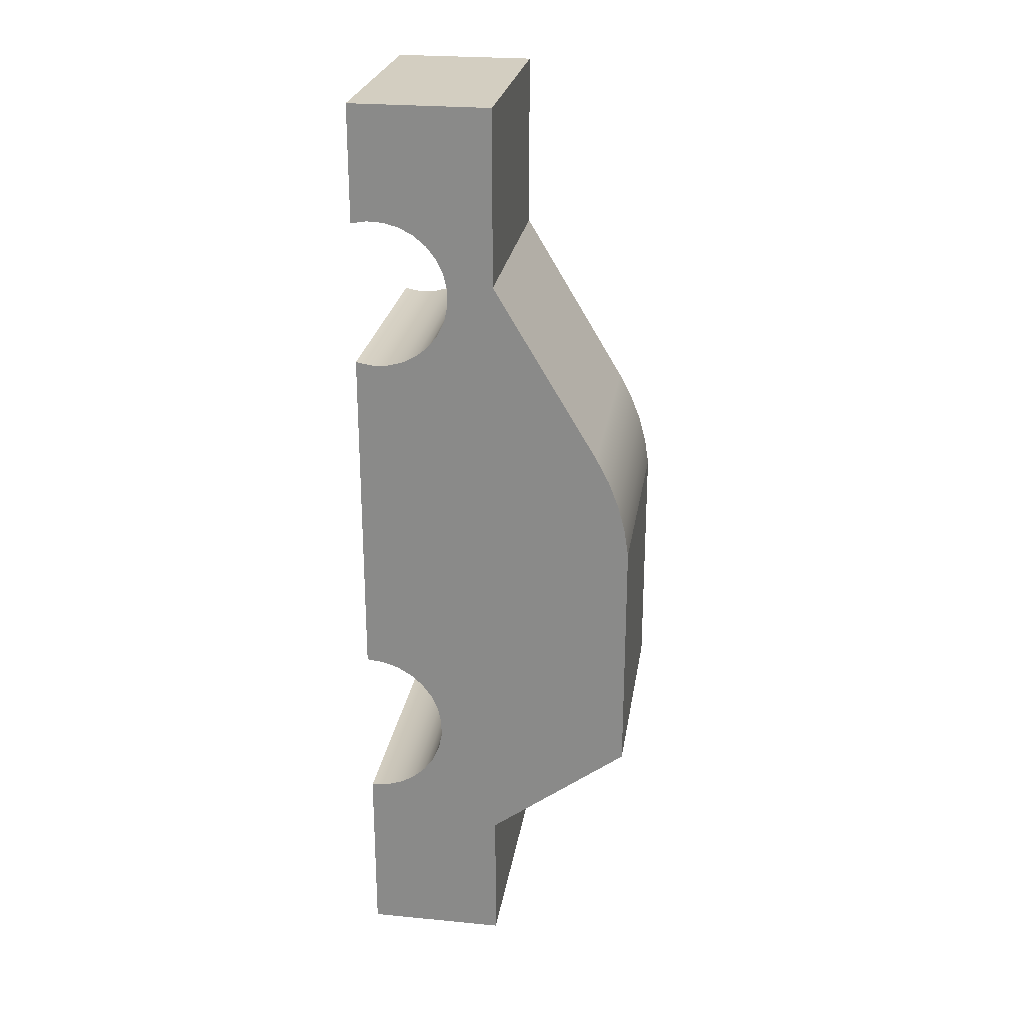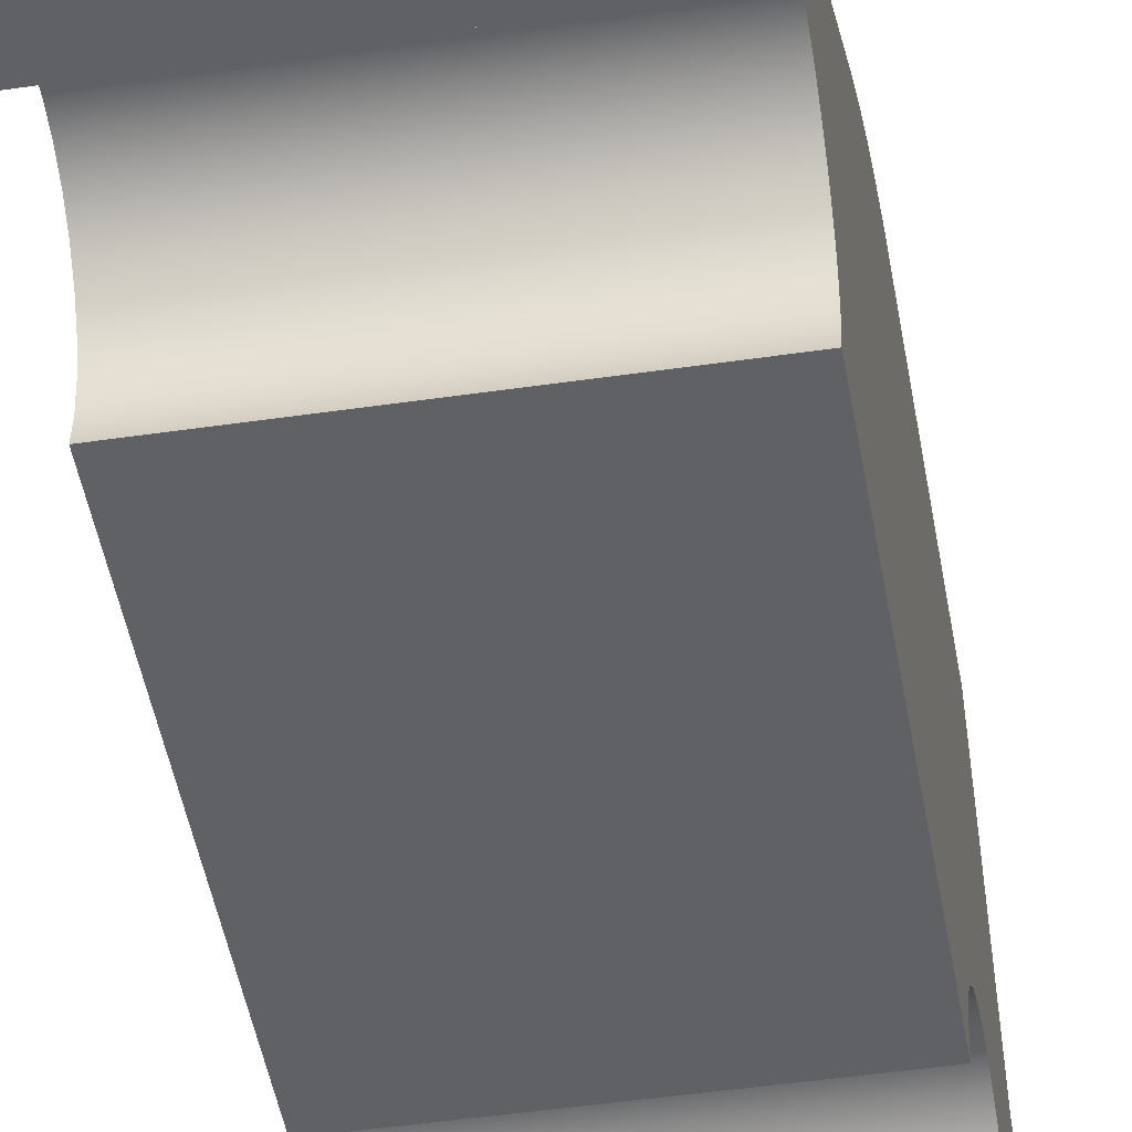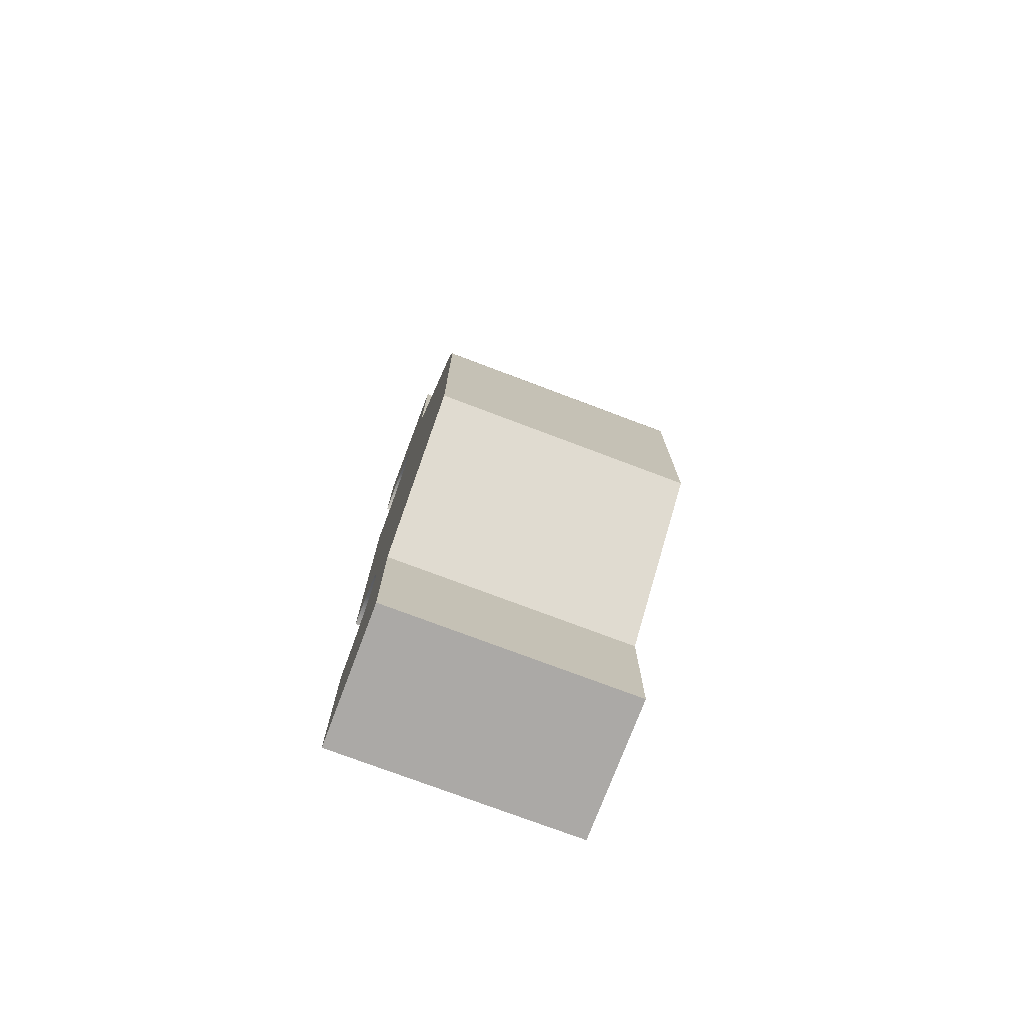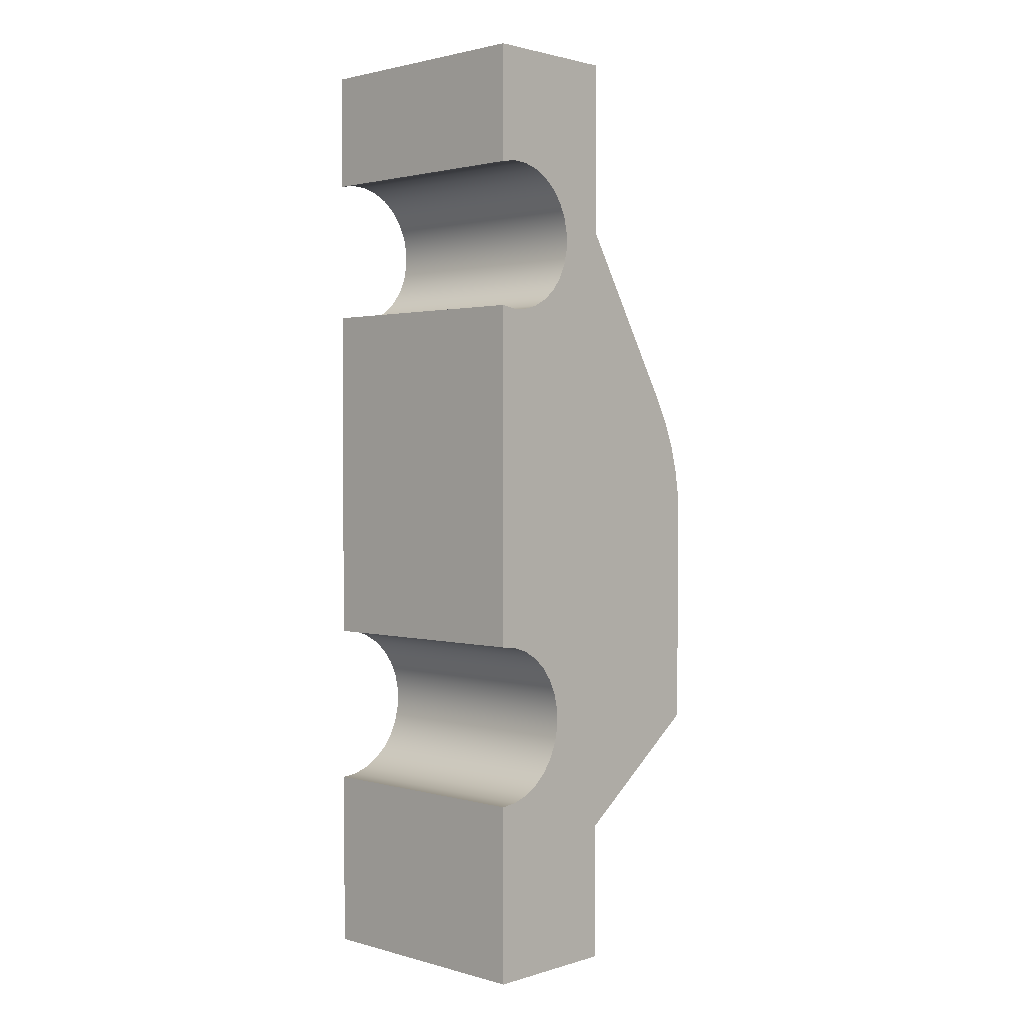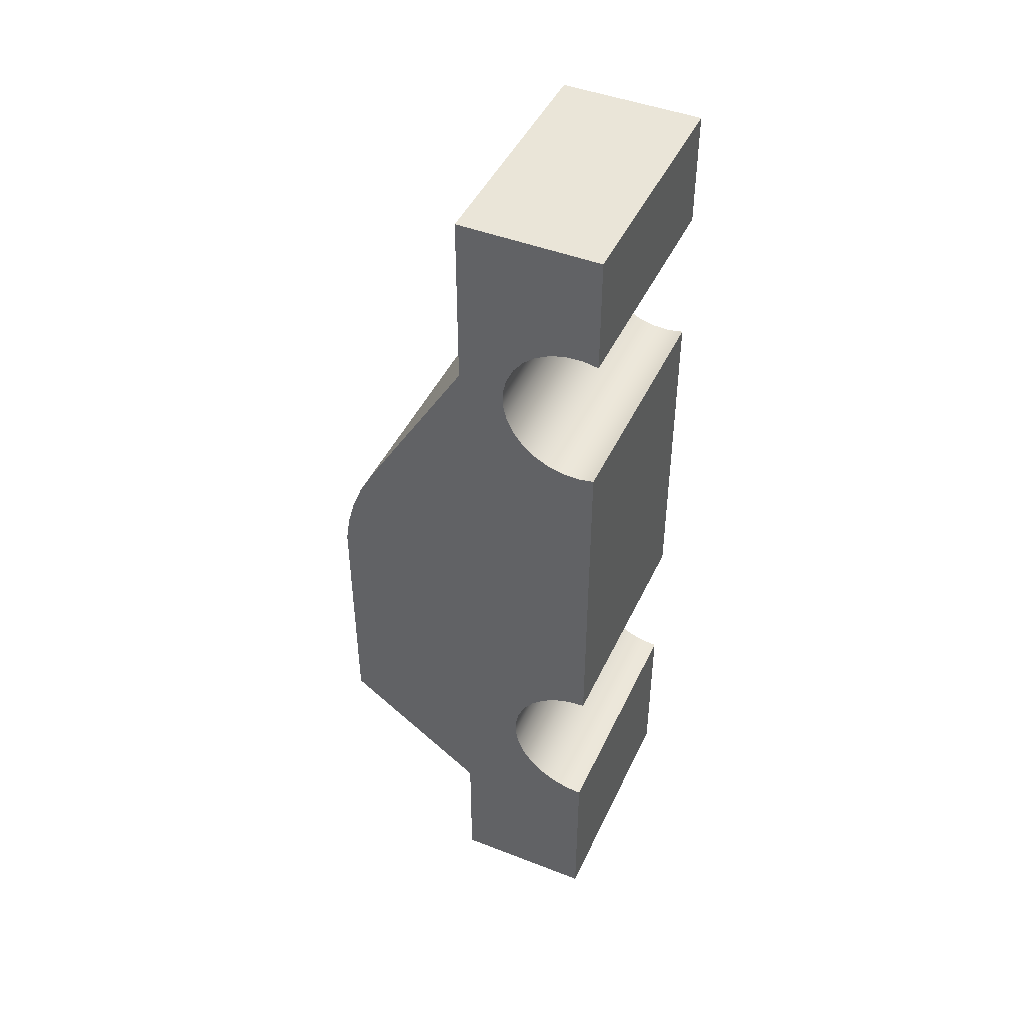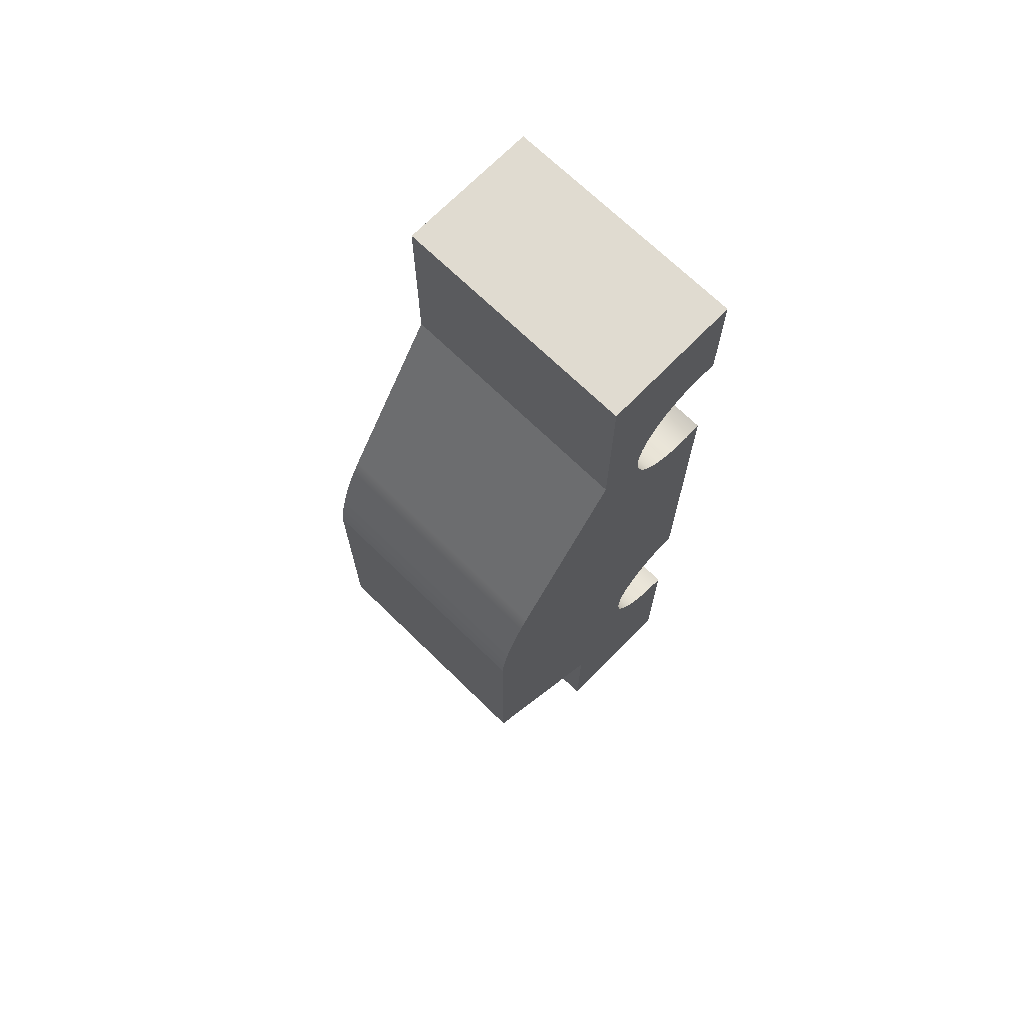
<metadata>
{"format":"obj","ext":"obj","renderer":"f3d","projection":"perspective","resolution":1024,"background":"white","views":[{"elev":25.0,"azim":98.8,"up":"+Z"},{"elev":-45.8,"azim":9.6,"up":"+Y"},{"elev":-75.5,"azim":159.3,"up":"+Z"},{"elev":1.8,"azim":43.9,"up":"+Z"},{"elev":45.5,"azim":-65.9,"up":"+Z"},{"elev":70.1,"azim":-135.7,"up":"+Z"}]}
</metadata>
<code>
v 0 0.5 10
v 0 2.5 10
v -3.5 2.5 10
v -3.5 0.5 10
v 0 0.5 1.386
v 0 0.7401 1.361
v 0 0.9697 1.286
v 0 1.179 1.165
v 0 1.358 1.004
v 0 1.5 0.8085
v 0 1.598 0.5879
v 0 1.648 0.3518
v 0 1.648 0.1104
v 0 1.598 -0.1258
v 0 1.5 -0.3463
v 0 1.358 -0.5416
v 0 1.179 -0.7032
v 0 0.9697 -0.8239
v 0 0.7401 -0.8985
v 0 0.5 -0.9237
v 0 0.5 -3.5
v 0 2.5 -3.5
v 0 2.5 -1.5
v 0 4.5 0
v 0 4.5 3.5
v 0 4.437 3.893
v 0 4.332 4.277
v 0 4.186 4.648
v 0 4 5
v 0 2.5 7.5
v 0 2.5 10
v 0 0.5 10
v 0 0.5 8.336
v 0 0.7278 8.375
v 0 0.9586 8.365
v 0 1.182 8.304
v 0 1.387 8.197
v 0 1.563 8.048
v 0 1.704 7.865
v 0 1.801 7.655
v 0 1.851 7.43
v 0 1.851 7.198
v 0 1.801 6.973
v 0 1.704 6.763
v 0 1.563 6.58
v 0 1.387 6.431
v 0 1.182 6.324
v 0 0.9586 6.263
v 0 0.7278 6.253
v 0 0.5 6.292
v 0 4.5 3.5
v 0 4.5 0
v -3.5 4.5 0
v -3.5 4.5 3.5
v -3.5 0.5 -0.9237
v -3.5 0.7401 -0.8985
v -3.5 0.9697 -0.8239
v -3.5 1.179 -0.7032
v -3.5 1.358 -0.5416
v -3.5 1.5 -0.3463
v -3.5 1.598 -0.1258
v -3.5 1.648 0.1104
v -3.5 1.648 0.3518
v -3.5 1.598 0.5879
v -3.5 1.5 0.8085
v -3.5 1.358 1.004
v -3.5 1.179 1.165
v -3.5 0.9697 1.286
v -3.5 0.7401 1.361
v -3.5 0.5 1.386
v -3.5 0.5 6.292
v -3.5 0.7278 6.253
v -3.5 0.9586 6.263
v -3.5 1.182 6.324
v -3.5 1.387 6.431
v -3.5 1.563 6.58
v -3.5 1.704 6.763
v -3.5 1.801 6.973
v -3.5 1.851 7.198
v -3.5 1.851 7.43
v -3.5 1.801 7.655
v -3.5 1.704 7.865
v -3.5 1.563 8.048
v -3.5 1.387 8.197
v -3.5 1.182 8.304
v -3.5 0.9586 8.365
v -3.5 0.7278 8.375
v -3.5 0.5 8.336
v -3.5 0.5 10
v -3.5 2.5 10
v -3.5 2.5 7.5
v -3.5 4 5
v -3.5 4.186 4.648
v -3.5 4.332 4.277
v -3.5 4.437 3.893
v -3.5 4.5 3.5
v -3.5 4.5 0
v -3.5 2.5 -1.5
v -3.5 2.5 -3.5
v -3.5 0.5 -3.5
v 0 2.5 10
v 0 2.5 7.5
v -3.5 2.5 7.5
v -3.5 2.5 10
v 0 4.5 0
v 0 2.5 -1.5
v -3.5 2.5 -1.5
v -3.5 4.5 0
v 0 2.5 -3.5
v 0 0.5 -3.5
v -3.5 0.5 -3.5
v -3.5 2.5 -3.5
v -3.5 0.5 1.386
v -3.5 0.7401 1.361
v -3.5 0.9697 1.286
v -3.5 1.179 1.165
v -3.5 1.358 1.004
v -3.5 1.5 0.8085
v -3.5 1.598 0.5879
v -3.5 1.648 0.3518
v -3.5 1.648 0.1104
v -3.5 1.598 -0.1258
v -3.5 1.5 -0.3463
v -3.5 1.358 -0.5416
v -3.5 1.179 -0.7032
v -3.5 0.9697 -0.8239
v -3.5 0.7401 -0.8985
v -3.5 0.5 -0.9237
v 0 0.5 -0.9237
v 0 0.7401 -0.8985
v 0 0.9697 -0.8239
v 0 1.179 -0.7032
v 0 1.358 -0.5416
v 0 1.5 -0.3463
v 0 1.598 -0.1258
v 0 1.648 0.1104
v 0 1.648 0.3518
v 0 1.598 0.5879
v 0 1.5 0.8085
v 0 1.358 1.004
v 0 1.179 1.165
v 0 0.9697 1.286
v 0 0.7401 1.361
v 0 0.5 1.386
v -3.5 0.5 8.336
v 0 0.5 8.336
v 0 0.5 10
v -3.5 0.5 10
v 0 0.5 -0.9237
v -3.5 0.5 -0.9237
v -3.5 0.5 -3.5
v 0 0.5 -3.5
v 0 0.5 8.336
v -3.5 0.5 8.336
v -3.5 0.7278 8.375
v -3.5 0.9586 8.365
v -3.5 1.182 8.304
v -3.5 1.387 8.197
v -3.5 1.563 8.048
v -3.5 1.704 7.865
v -3.5 1.801 7.655
v -3.5 1.851 7.43
v -3.5 1.851 7.198
v -3.5 1.801 6.973
v -3.5 1.704 6.763
v -3.5 1.563 6.58
v -3.5 1.387 6.431
v -3.5 1.182 6.324
v -3.5 0.9586 6.263
v -3.5 0.7278 6.253
v -3.5 0.5 6.292
v 0 0.5 6.292
v 0 0.7278 6.253
v 0 0.9586 6.263
v 0 1.182 6.324
v 0 1.387 6.431
v 0 1.563 6.58
v 0 1.704 6.763
v 0 1.801 6.973
v 0 1.851 7.198
v 0 1.851 7.43
v 0 1.801 7.655
v 0 1.704 7.865
v 0 1.563 8.048
v 0 1.387 8.197
v 0 1.182 8.304
v 0 0.9586 8.365
v 0 0.7278 8.375
v -3.5 0.5 1.386
v 0 0.5 1.386
v 0 0.5 6.292
v -3.5 0.5 6.292
v 0 4 5
v 0 4.186 4.648
v 0 4.332 4.277
v 0 4.437 3.893
v 0 4.5 3.5
v -3.5 4.5 3.5
v -3.5 4.437 3.893
v -3.5 4.332 4.277
v -3.5 4.186 4.648
v -3.5 4 5
v 0 2.5 7.5
v 0 4 5
v -3.5 4 5
v -3.5 2.5 7.5
v 0 2.5 -1.5
v 0 2.5 -3.5
v -3.5 2.5 -3.5
v -3.5 2.5 -1.5
f 1 2 4
f 4 2 3
f 50 5 49
f 49 5 6
f 49 6 48
f 48 6 7
f 48 7 47
f 47 7 8
f 47 8 46
f 46 8 9
f 46 9 45
f 45 9 10
f 45 10 44
f 44 10 11
f 44 11 43
f 43 11 30
f 43 30 42
f 42 30 41
f 41 30 40
f 40 30 31
f 40 31 39
f 39 31 38
f 38 31 37
f 37 31 32
f 37 32 36
f 36 32 35
f 35 32 34
f 34 32 33
f 11 12 30
f 30 12 29
f 29 12 23
f 29 23 24
f 12 13 23
f 23 13 14
f 23 14 15
f 23 15 22
f 22 15 16
f 22 16 17
f 22 17 21
f 21 17 18
f 21 18 19
f 19 20 21
f 29 24 28
f 28 24 25
f 28 25 27
f 27 25 26
f 51 52 54
f 54 52 53
f 55 56 100
f 100 56 57
f 100 57 58
f 100 58 99
f 99 58 59
f 99 59 60
f 99 60 98
f 98 60 61
f 98 61 62
f 62 63 98
f 98 63 92
f 98 92 97
f 97 92 93
f 97 93 96
f 96 93 94
f 96 94 95
f 92 63 91
f 91 63 64
f 91 64 78
f 78 64 77
f 77 64 65
f 77 65 76
f 76 65 66
f 76 66 75
f 75 66 67
f 75 67 74
f 74 67 68
f 74 68 73
f 73 68 69
f 73 69 72
f 72 69 70
f 72 70 71
f 78 79 91
f 91 79 80
f 91 80 81
f 91 81 90
f 90 81 82
f 90 82 83
f 83 84 90
f 90 84 89
f 89 84 85
f 89 85 86
f 86 87 89
f 89 87 88
f 101 102 104
f 104 102 103
f 105 106 108
f 108 106 107
f 109 110 112
f 112 110 111
f 144 113 143
f 143 113 114
f 143 114 142
f 142 114 115
f 142 115 141
f 141 115 116
f 141 116 140
f 140 116 117
f 140 117 139
f 139 117 118
f 139 118 138
f 138 118 119
f 138 119 137
f 137 119 120
f 137 120 136
f 136 120 121
f 136 121 135
f 135 121 122
f 135 122 134
f 134 122 123
f 134 123 133
f 133 123 124
f 133 124 132
f 132 124 125
f 132 125 131
f 131 125 126
f 131 126 130
f 130 126 127
f 130 127 129
f 129 127 128
f 146 147 145
f 145 147 148
f 150 151 149
f 149 151 152
f 153 154 188
f 188 154 155
f 188 155 156
f 188 156 187
f 187 156 157
f 187 157 186
f 186 157 158
f 186 158 185
f 185 158 159
f 185 159 184
f 184 159 160
f 184 160 183
f 183 160 161
f 183 161 182
f 182 161 162
f 182 162 181
f 181 162 163
f 181 163 180
f 180 163 164
f 180 164 179
f 179 164 165
f 179 165 178
f 178 165 166
f 178 166 177
f 177 166 167
f 177 167 176
f 176 167 168
f 176 168 175
f 175 168 169
f 175 169 174
f 174 169 170
f 174 170 173
f 173 170 172
f 172 170 171
f 190 191 189
f 189 191 192
f 202 193 201
f 201 193 194
f 201 194 200
f 200 194 195
f 200 195 199
f 199 195 196
f 199 196 198
f 198 196 197
f 203 204 206
f 206 204 205
f 207 208 210
f 210 208 209

</code>
